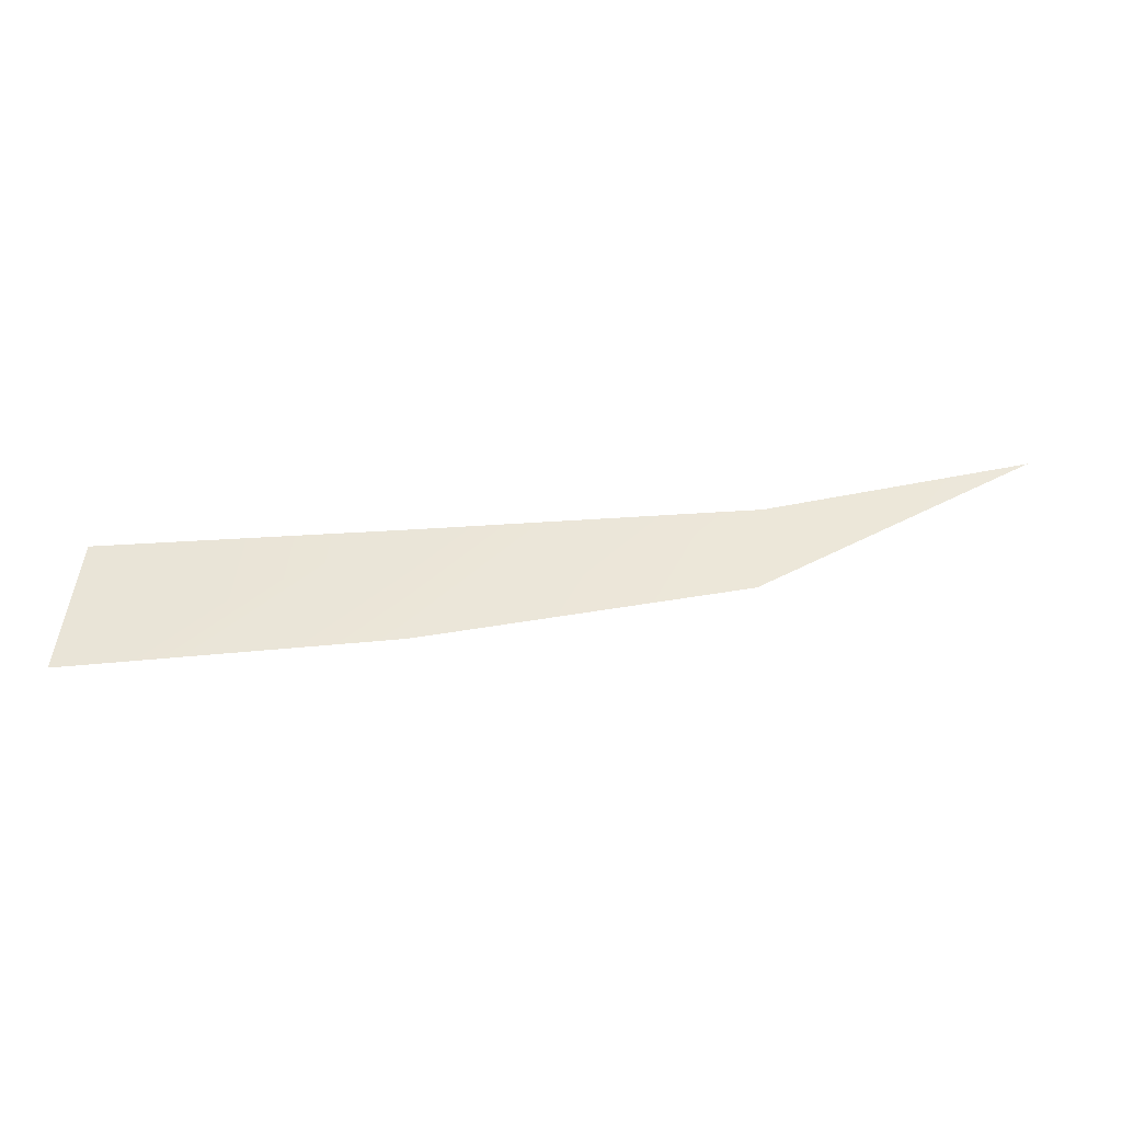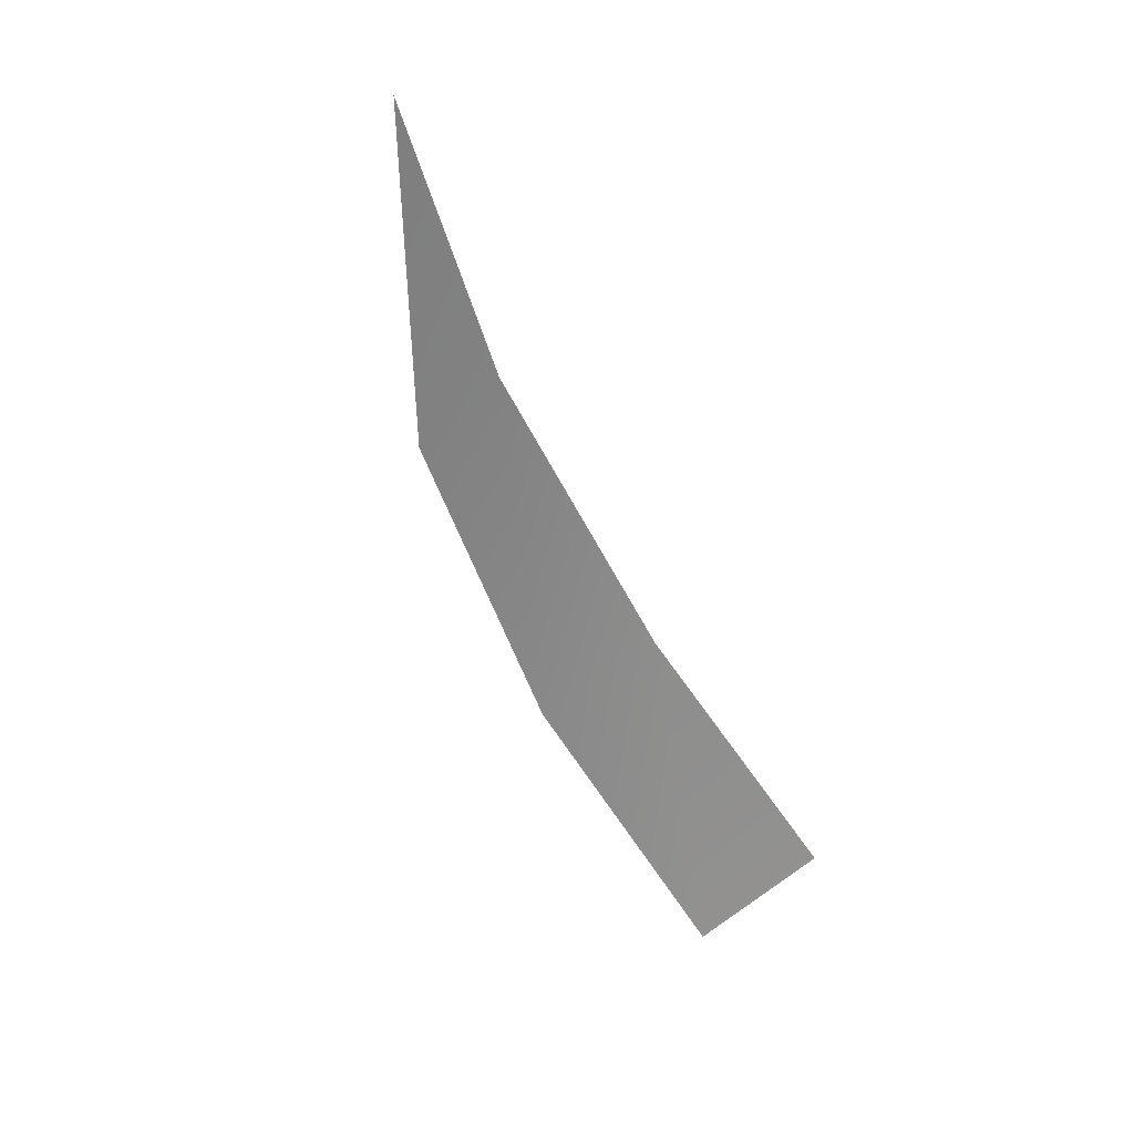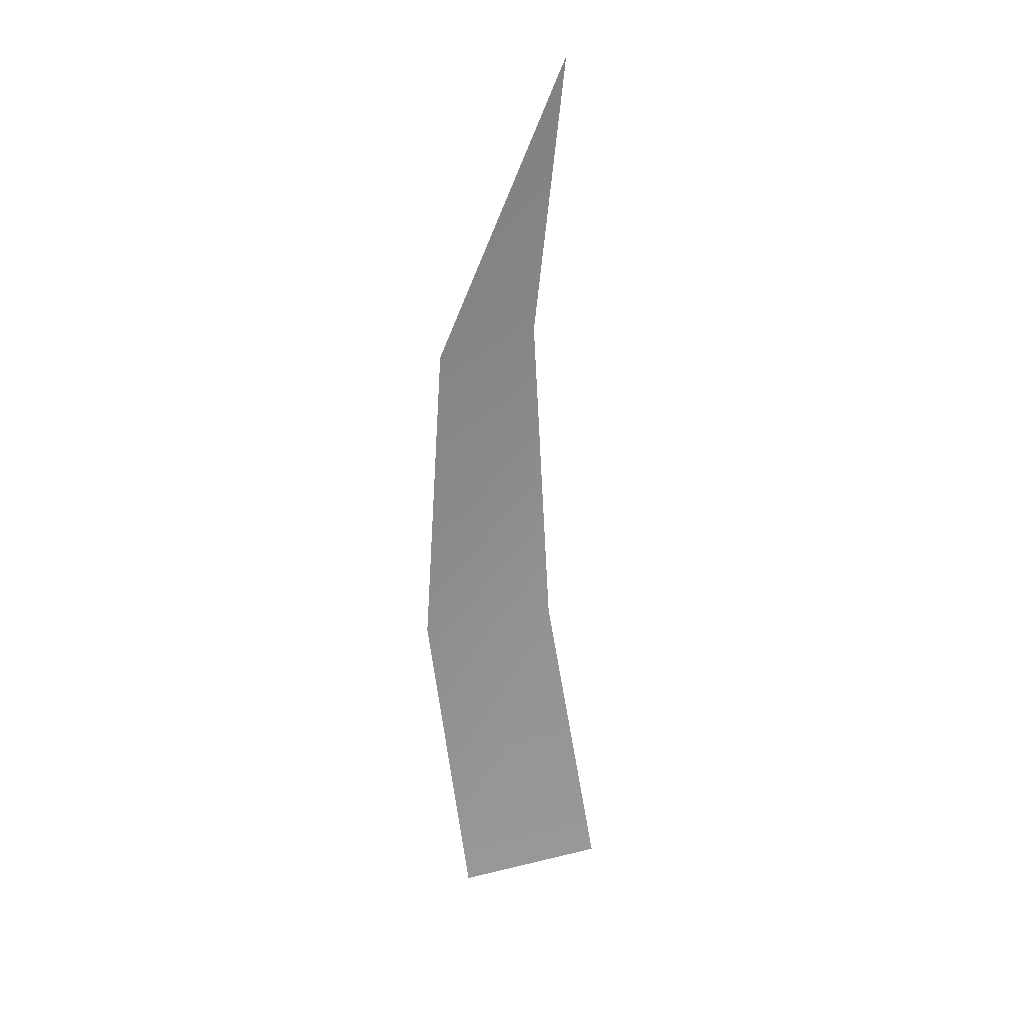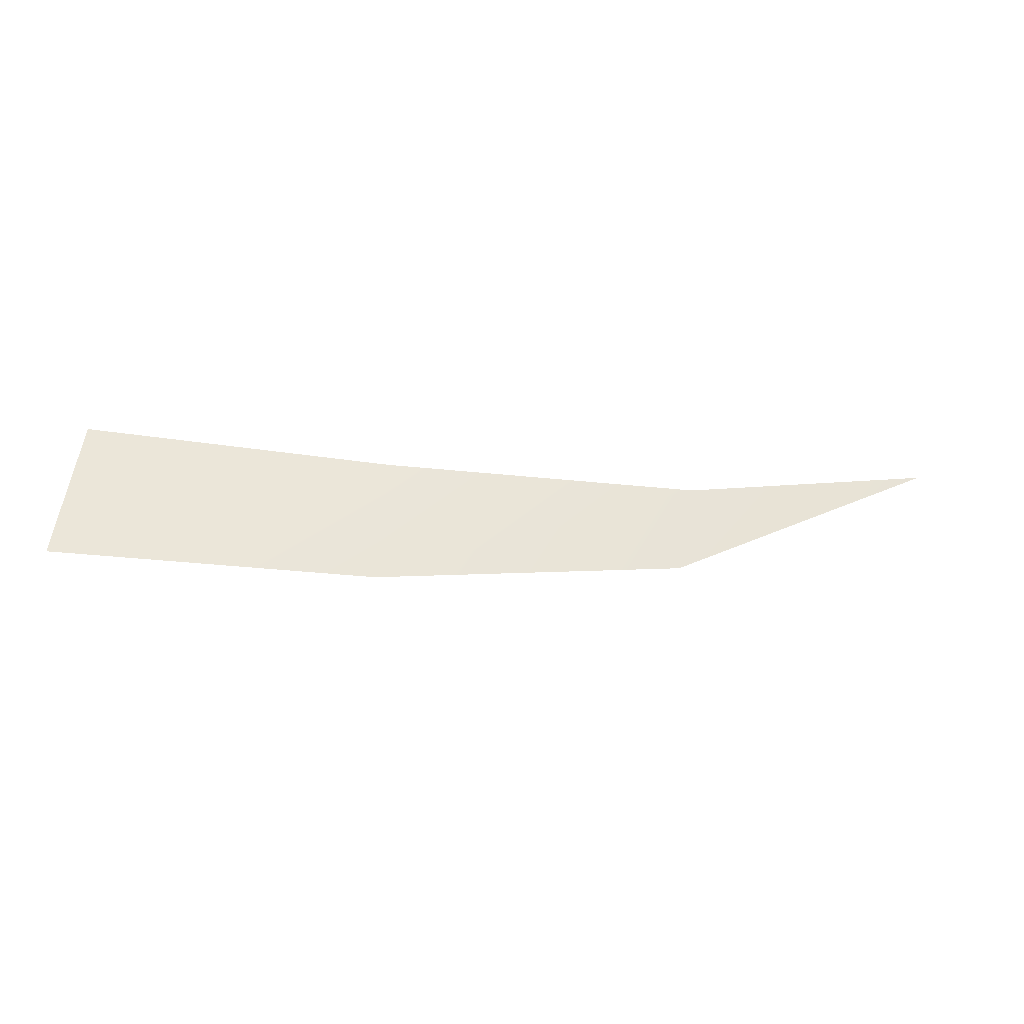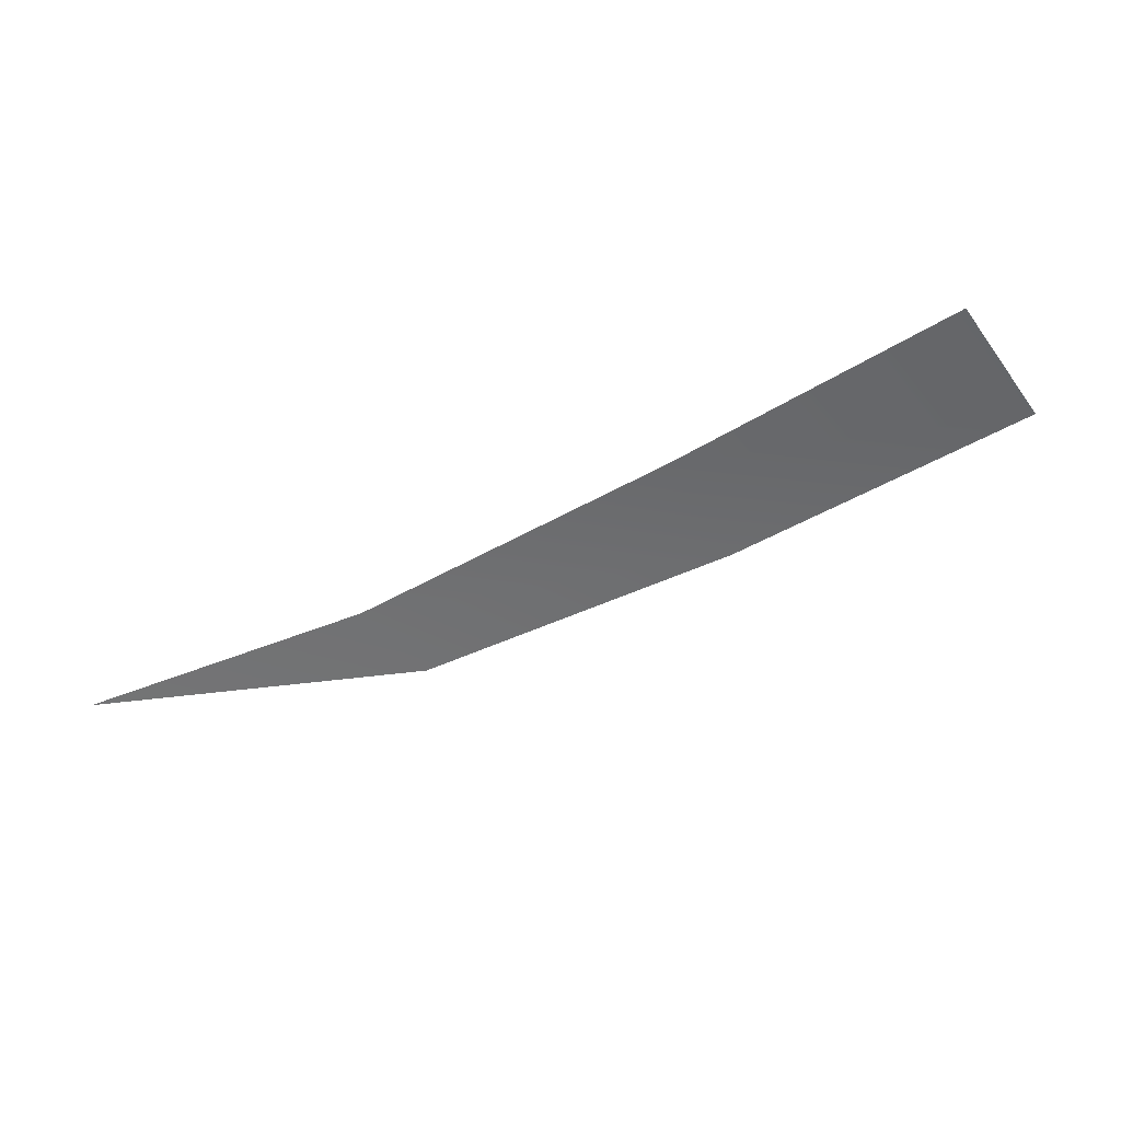
<metadata>
{"format":"obj","ext":"obj","renderer":"f3d","projection":"perspective","resolution":1024,"background":"white","views":[{"elev":-43.4,"azim":-168.9,"up":"+Z"},{"elev":-71.5,"azim":-55.9,"up":"+Y"},{"elev":-75.3,"azim":-80.2,"up":"+Y"},{"elev":57.4,"azim":-176.4,"up":"+Y"},{"elev":-47.6,"azim":29.8,"up":"+Y"}]}
</metadata>
<code>
v 3 0 7
v 4 0 -5
v -22 -3 7
v -22 -3 -4
v -22 -3 7
v 4 0 -5
v -22 -3 7
v -22 -3 -4
v -48 -9 10
v -47 -9 2
v -48 -9 10
v -22 -3 -4
v -48 -9 10
v -47 -9 2
v -69 -14 16
f 1 2 3
f 4 5 6
f 7 8 9
f 10 11 12
f 13 14 15

</code>
